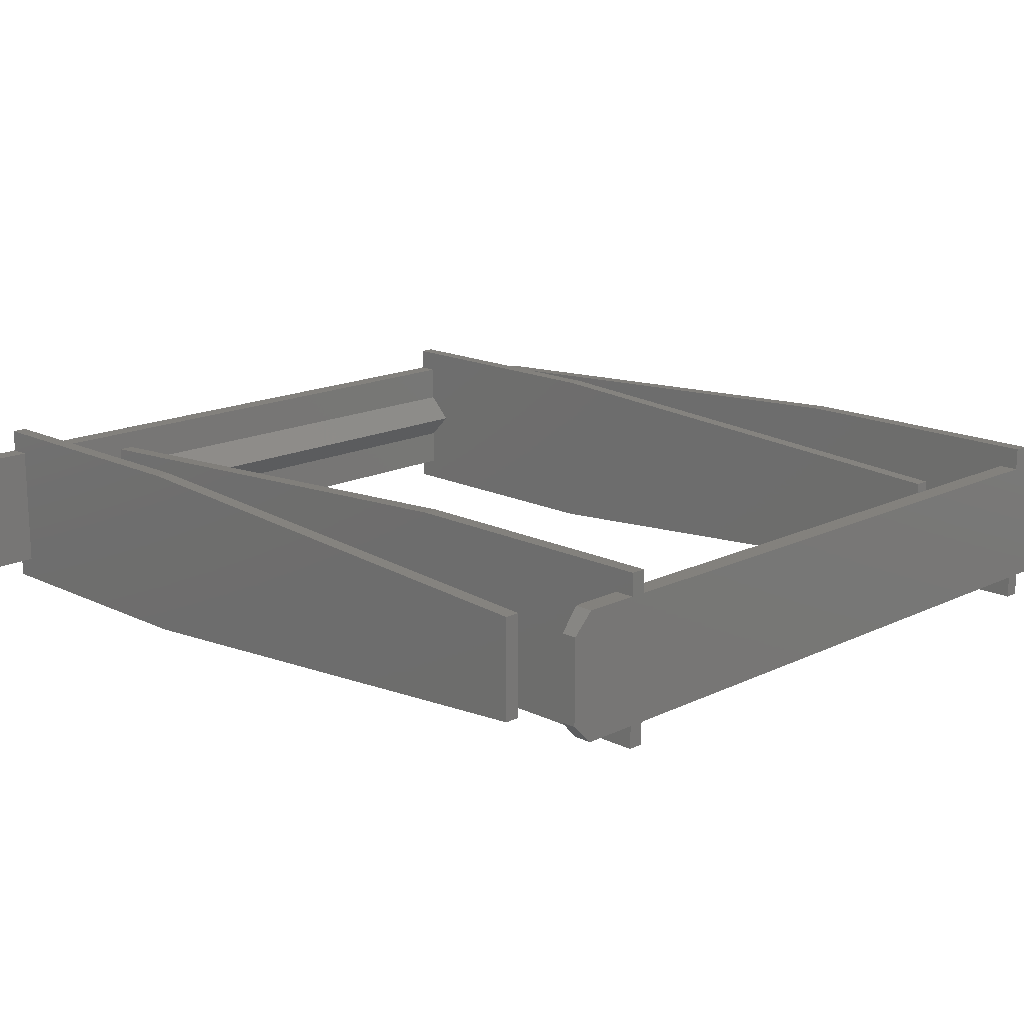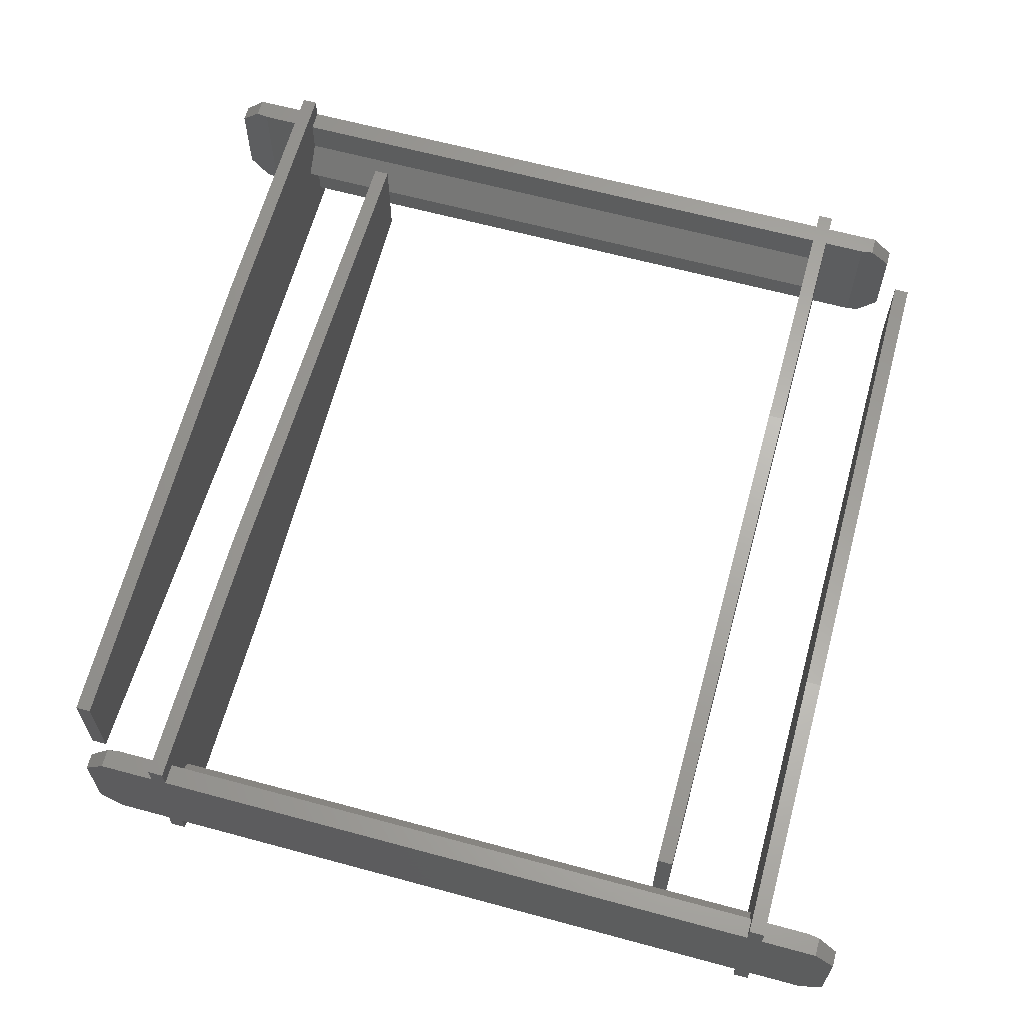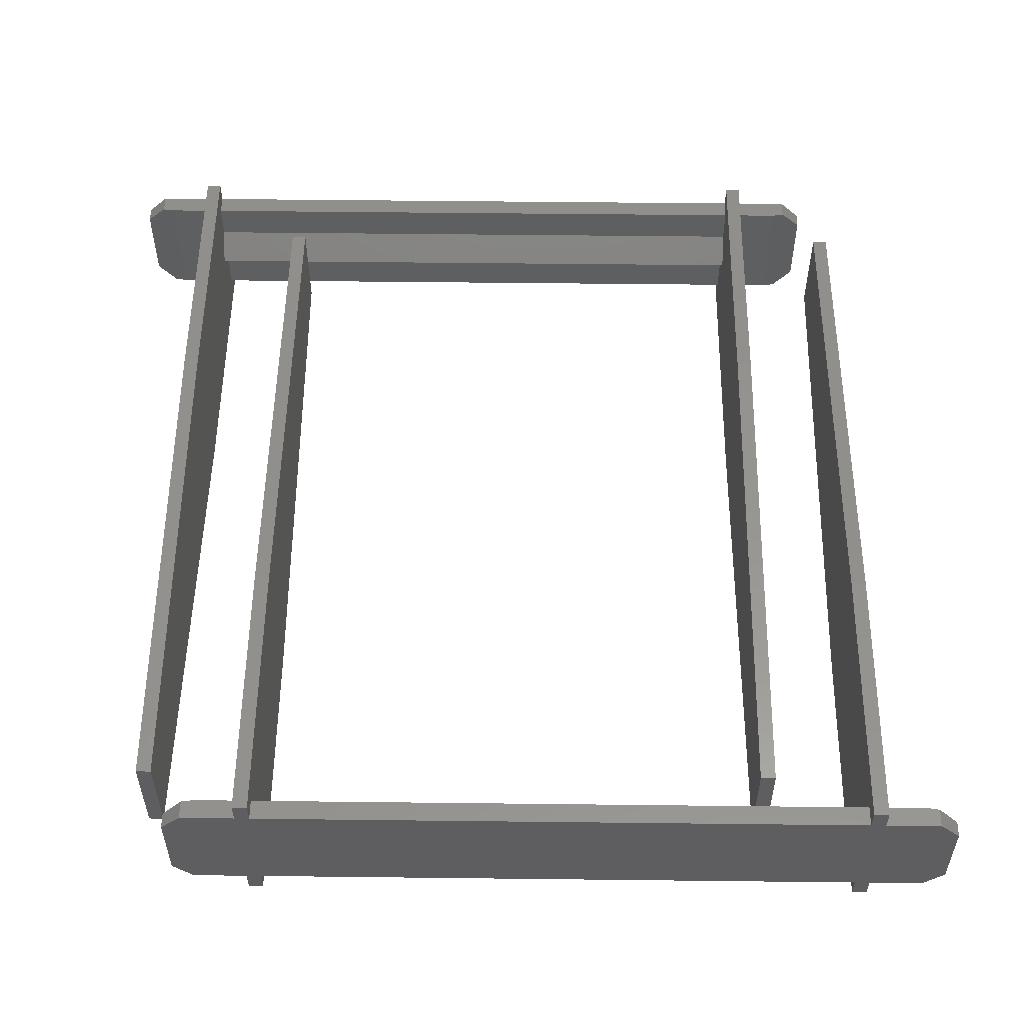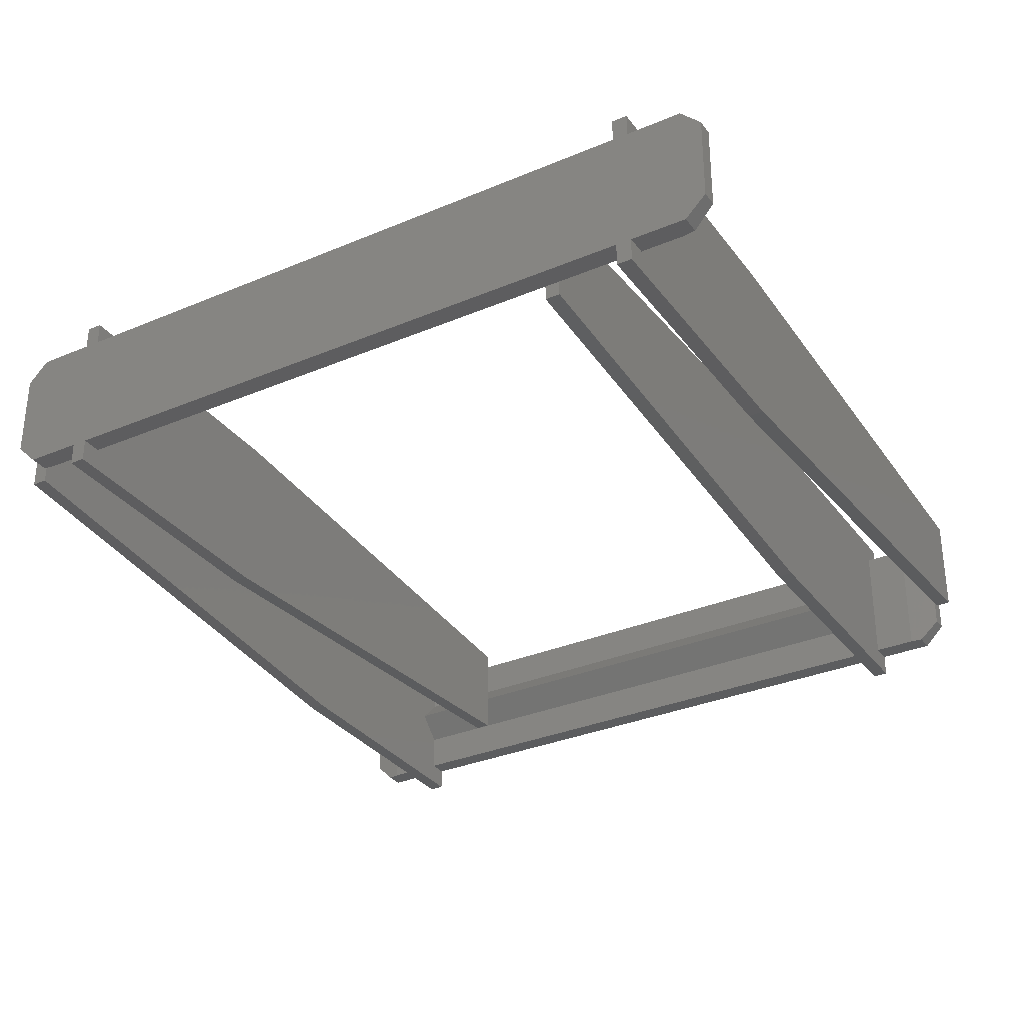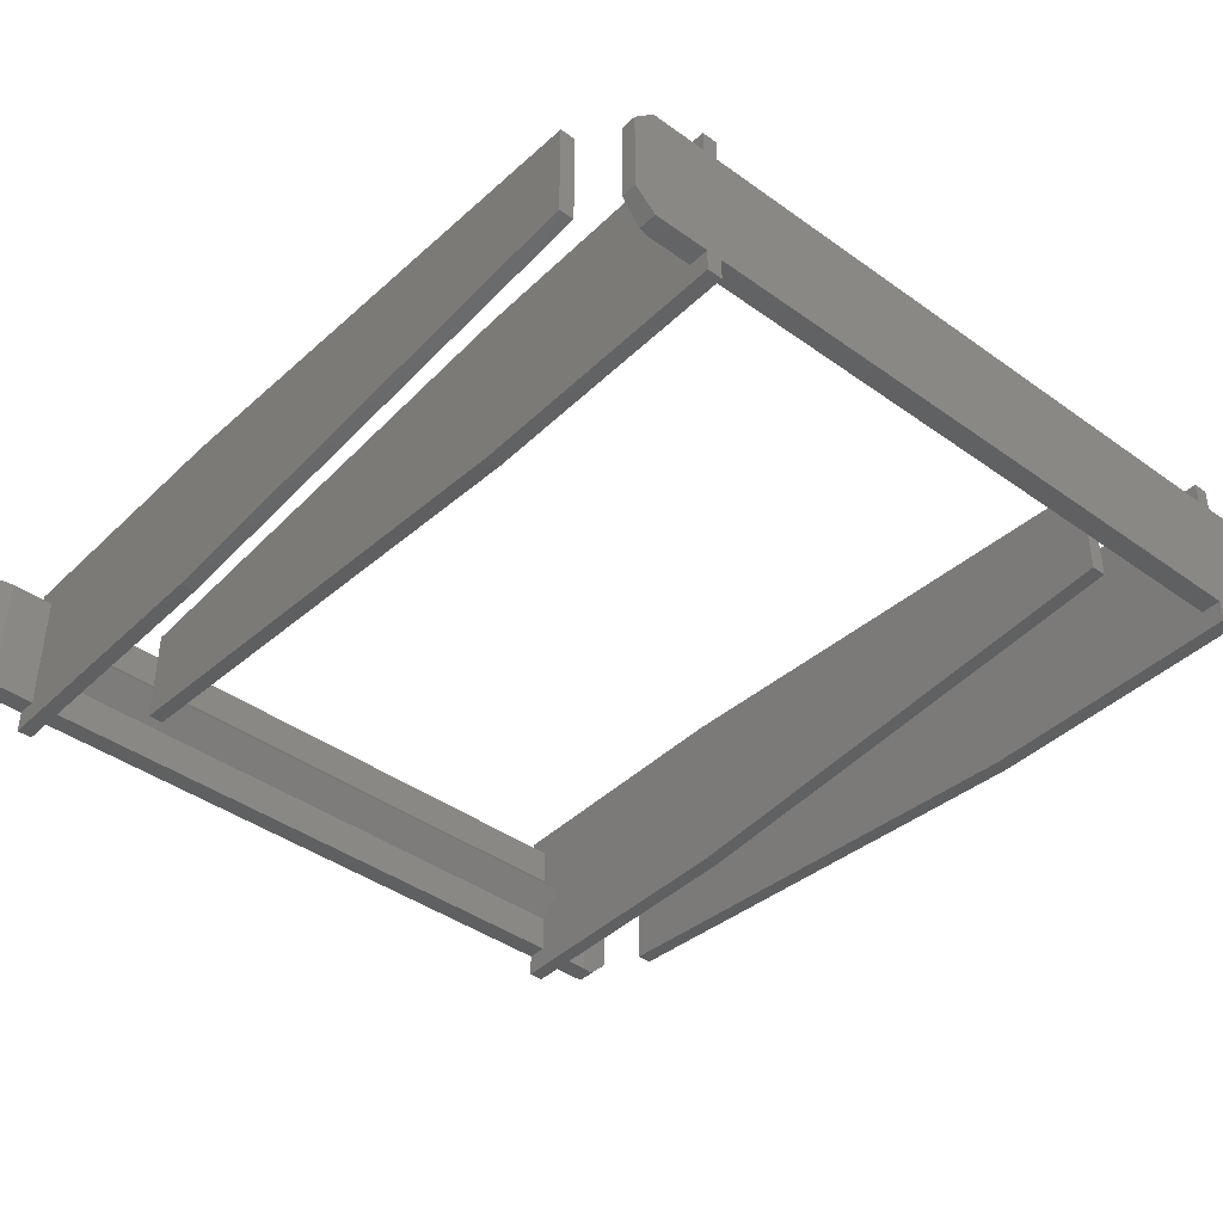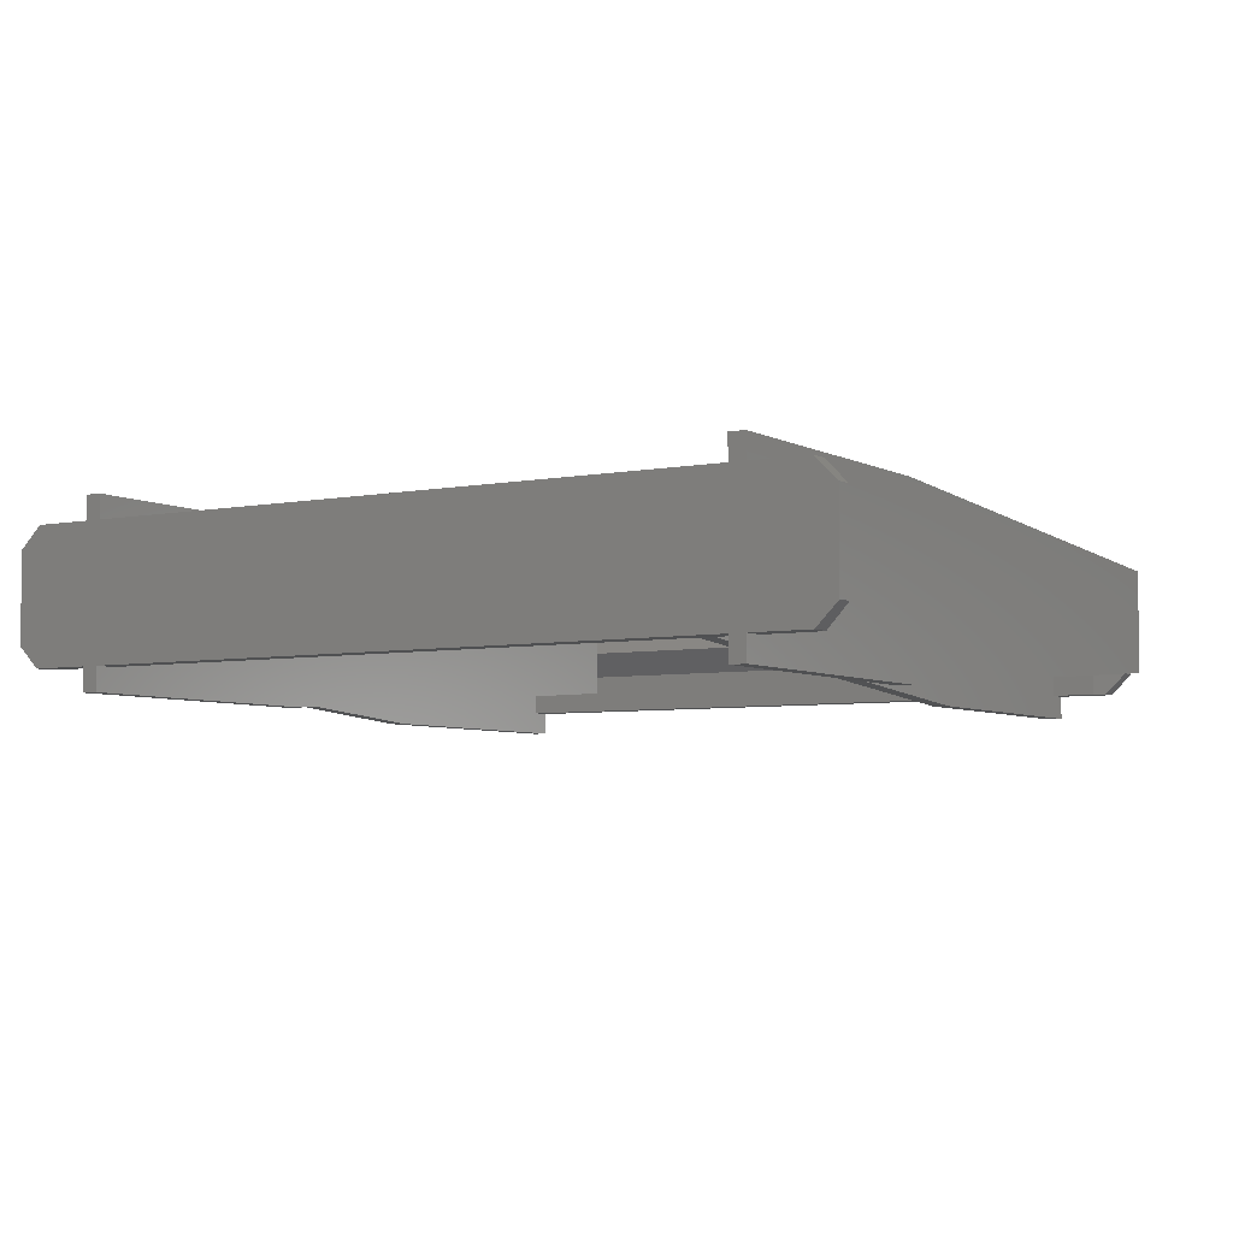
<metadata>
{"format":"stl","ext":"stl","renderer":"f3d","projection":"perspective","resolution":1024,"background":"white","views":[{"elev":16.1,"azim":45.1,"up":"+Z"},{"elev":63.8,"azim":-74.7,"up":"+Z"},{"elev":53.8,"azim":-89.3,"up":"+Z"},{"elev":-32.2,"azim":-59.4,"up":"+Z"},{"elev":-41.5,"azim":49.0,"up":"+Z"},{"elev":-5.2,"azim":-58.1,"up":"+Z"}]}
</metadata>
<code>
# stl→obj: 134 verts, 260 faces
v -7.772e-16 144 3.5
v 4 152.5 3.5
v 4 144 3.5
v -7.772e-16 154.9 3.5
v 3.664 154.9 3.5
v -7.772e-16 4.071 3.5
v 4 6.465 3.5
v 3.664 4.071 3.5
v -7.772e-16 15 3.5
v 4 15 3.5
v -7.772e-16 18 3.5
v 4 141 3.5
v 4 18 3.5
v -7.772e-16 141 3.5
v -2.18e-15 159 7.571
v -7.987e-15 159 24.43
v -9.39e-15 154.9 28.5
v -9.39e-15 4.071 28.5
v -2.18e-15 0 7.571
v -7.987e-15 0 24.43
v 4 144 28.5
v 4 152.5 28.5
v 4 6.465 28.5
v 4 15 28.5
v 4 18 28.5
v 4 141 21
v 4 141 28.5
v 4 18 21
v 4 18 11.1
v 4 141 11.1
v 3.091 0 24.43
v 3.091 0 7.571
v 3.664 4.071 28.5
v 3.664 154.9 28.5
v -6.328e-15 144 28.5
v -6.328e-15 18 28.5
v -6.328e-15 141 28.5
v -6.328e-15 15 28.5
v 3.091 159 7.571
v 3.091 159 24.43
v 158.8 15 27
v 158.8 18 7
v 158.8 18 27
v 158.8 15 7
v 2.22e-16 15 -1
v 2.22e-16 18 -1
v -7.327e-15 18 33
v -7.327e-15 15 33
v 55 15 -1
v 55 18 -1
v 55 15 33
v 55 18 33
v 8.95 18 16.05
v 8.871 18 16.13
v 158.8 141 27
v 158.8 144 7
v 158.8 144 27
v 158.8 141 7
v 2.22e-16 141 -1
v 2.22e-16 144 -1
v -7.327e-15 144 33
v -7.327e-15 141 33
v 55 141 -1
v 55 144 -1
v 55 141 33
v 55 144 33
v 8.95 141 16.05
v 166 27.46 3.5
v 170 25.07 3.5
v 166.3 25.07 3.5
v 170 36 3.5
v 166 36 3.5
v 166 173.5 3.5
v 170 175.9 3.5
v 170 165 3.5
v 166 165 3.5
v 166.3 175.9 3.5
v 166 39 3.5
v 170 162 3.5
v 170 39 3.5
v 166 162 3.5
v 170 180 24.43
v 170 175.9 28.5
v 170 180 7.571
v 170 25.07 28.5
v 170 21 24.43
v 170 21 7.571
v 166 36 28.5
v 166 27.46 28.5
v 166 173.5 28.5
v 166 165 28.5
v 166 39 21
v 166 162 28.5
v 166 162 21
v 166 39 28.5
v 166 162 11.1
v 166 39 11.1
v 166.9 180 24.43
v 166.9 180 7.571
v 166.3 175.9 28.5
v 170 165 28.5
v 170 39 28.5
v 170 162 28.5
v 170 36 28.5
v 166.3 25.07 28.5
v 166.9 21 7.571
v 166.9 21 24.43
v 11.2 162 7
v 11.2 165 27
v 11.2 165 7
v 11.2 162 27
v 170 165 -1
v 170 162 -1
v 170 162 33
v 170 165 33
v 115 165 -1
v 115 162 -1
v 115 165 33
v 115 162 33
v 161.1 162 16.05
v 161.1 162 16.13
v 11.2 36 7
v 11.2 39 27
v 11.2 39 7
v 11.2 36 27
v 170 39 -1
v 170 36 -1
v 170 36 33
v 170 39 33
v 115 39 -1
v 115 36 -1
v 115 39 33
v 115 36 33
v 161.1 39 16.05
f 1 2 3
f 4 2 1
f 2 4 5
f 6 7 8
f 7 6 9
f 7 9 10
f 11 12 13
f 12 11 14
f 1 15 4
f 15 1 16
f 16 1 17
f 14 17 1
f 11 17 14
f 18 11 9
f 19 9 6
f 11 18 17
f 20 9 19
f 9 20 18
f 21 2 22
f 2 21 3
f 23 10 24
f 10 23 7
f 25 26 27
f 26 25 28
f 29 12 30
f 12 29 13
f 19 31 20
f 31 19 32
f 32 6 8
f 6 32 19
f 31 23 33
f 23 31 7
f 32 7 31
f 7 32 8
f 17 22 34
f 22 35 21
f 35 36 37
f 35 38 36
f 35 17 38
f 22 17 35
f 37 25 27
f 25 37 36
f 38 23 24
f 18 23 38
f 23 18 33
f 18 38 17
f 18 31 33
f 31 18 20
f 39 16 40
f 16 39 15
f 4 39 5
f 39 4 15
f 22 40 34
f 40 22 39
f 2 39 22
f 39 2 5
f 17 40 16
f 40 17 34
f 41 42 43
f 42 41 44
f 45 11 46
f 11 45 9
f 38 47 36
f 47 38 48
f 49 42 44
f 42 49 50
f 47 51 52
f 51 47 48
f 52 25 47
f 42 52 43
f 53 52 50
f 52 53 25
f 25 54 28
f 25 53 54
f 52 42 50
f 13 53 50
f 53 13 29
f 46 13 50
f 13 46 11
f 47 25 36
f 45 50 49
f 50 45 46
f 9 45 10
f 24 48 38
f 48 24 51
f 49 51 24
f 44 51 49
f 49 24 10
f 49 10 45
f 51 44 41
f 52 41 43
f 41 52 51
f 55 56 57
f 56 55 58
f 59 1 60
f 1 59 14
f 37 61 35
f 61 37 62
f 63 56 58
f 56 63 64
f 61 65 66
f 65 61 62
f 66 21 61
f 56 66 57
f 66 56 64
f 66 64 21
f 21 64 3
f 60 3 64
f 3 60 1
f 61 21 35
f 59 64 63
f 64 59 60
f 14 59 12
f 27 62 37
f 62 27 65
f 67 65 27
f 67 27 26
f 65 67 63
f 12 67 30
f 58 65 63
f 67 12 63
f 63 12 59
f 65 58 55
f 66 55 57
f 55 66 65
f 54 67 26
f 67 54 53
f 54 26 28
f 29 67 53
f 67 29 30
f 68 69 70
f 69 68 71
f 71 68 72
f 73 74 75
f 73 75 76
f 74 73 77
f 78 79 80
f 79 78 81
f 75 82 83
f 82 75 84
f 84 75 74
f 83 79 75
f 83 80 79
f 85 80 83
f 80 85 71
f 86 71 85
f 87 71 86
f 71 87 69
f 68 88 72
f 88 68 89
f 76 90 73
f 90 76 91
f 92 93 94
f 93 92 95
f 78 96 81
f 96 78 97
f 84 98 82
f 98 84 99
f 74 99 84
f 99 74 77
f 73 99 77
f 99 73 98
f 90 98 73
f 98 90 100
f 90 83 100
f 83 90 101
f 101 90 91
f 93 102 103
f 102 93 95
f 89 85 104
f 89 104 88
f 85 89 105
f 103 102 104
f 83 101 103
f 104 85 83
f 104 83 103
f 98 83 82
f 83 98 100
f 106 86 107
f 86 106 87
f 69 106 70
f 106 69 87
f 106 68 70
f 68 106 89
f 107 89 106
f 89 107 105
f 107 85 105
f 85 107 86
f 108 109 110
f 109 108 111
f 79 112 75
f 112 79 113
f 114 101 115
f 101 114 103
f 108 116 117
f 116 108 110
f 118 114 115
f 114 118 119
f 119 93 114
f 108 119 111
f 120 119 117
f 119 120 93
f 93 121 94
f 93 120 121
f 119 108 117
f 81 120 117
f 120 81 96
f 113 81 117
f 81 113 79
f 114 93 103
f 117 112 113
f 112 117 116
f 75 112 76
f 91 115 101
f 115 91 118
f 116 118 91
f 110 118 116
f 116 91 76
f 116 76 112
f 118 110 109
f 109 119 118
f 119 109 111
f 122 123 124
f 123 122 125
f 71 126 80
f 126 71 127
f 128 102 129
f 102 128 104
f 122 130 131
f 130 122 124
f 132 128 129
f 128 132 133
f 133 88 128
f 122 133 125
f 133 122 131
f 133 131 88
f 88 131 72
f 127 72 131
f 72 127 71
f 128 88 104
f 131 126 127
f 126 131 130
f 80 126 78
f 95 129 102
f 129 95 132
f 134 132 95
f 134 95 92
f 132 134 130
f 78 134 97
f 124 132 130
f 134 78 130
f 130 78 126
f 132 124 123
f 123 133 132
f 133 123 125
f 134 121 120
f 121 134 92
f 92 94 121
f 134 96 97
f 96 134 120

</code>
